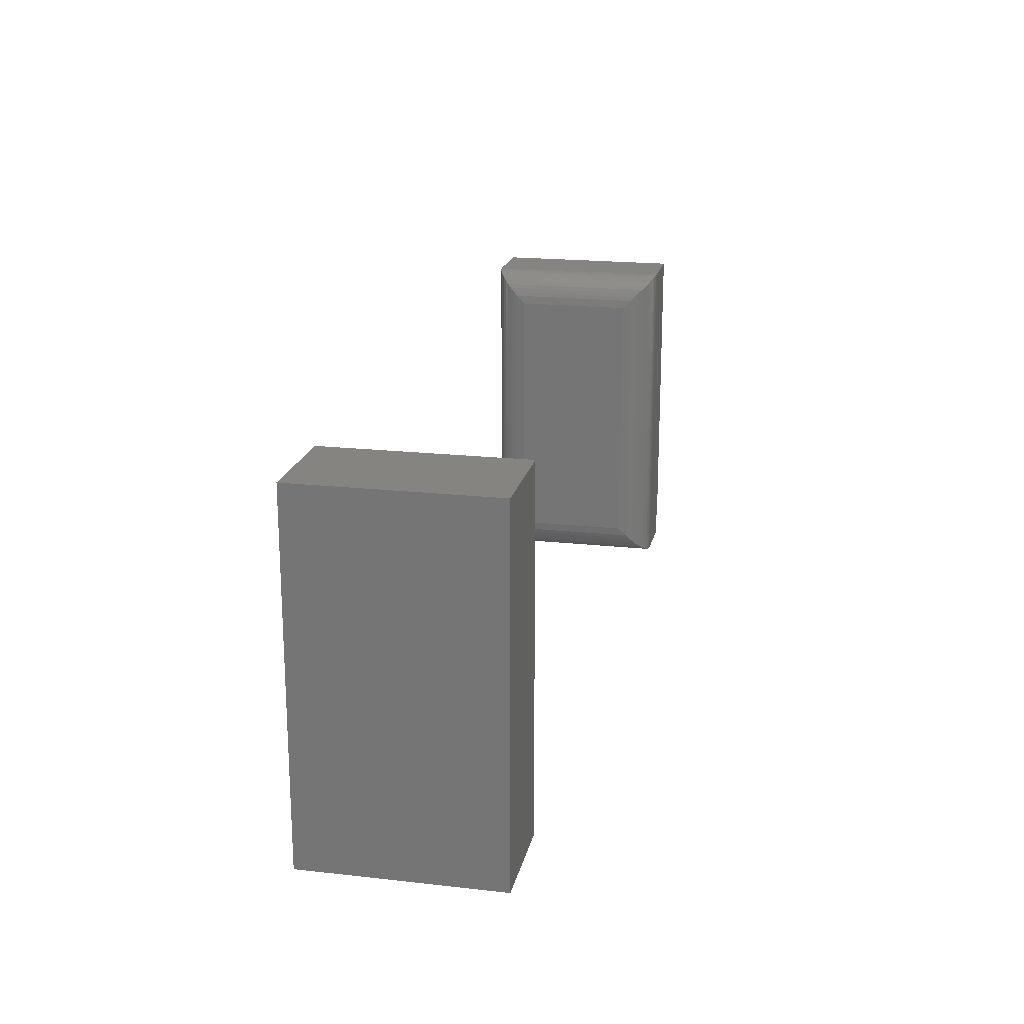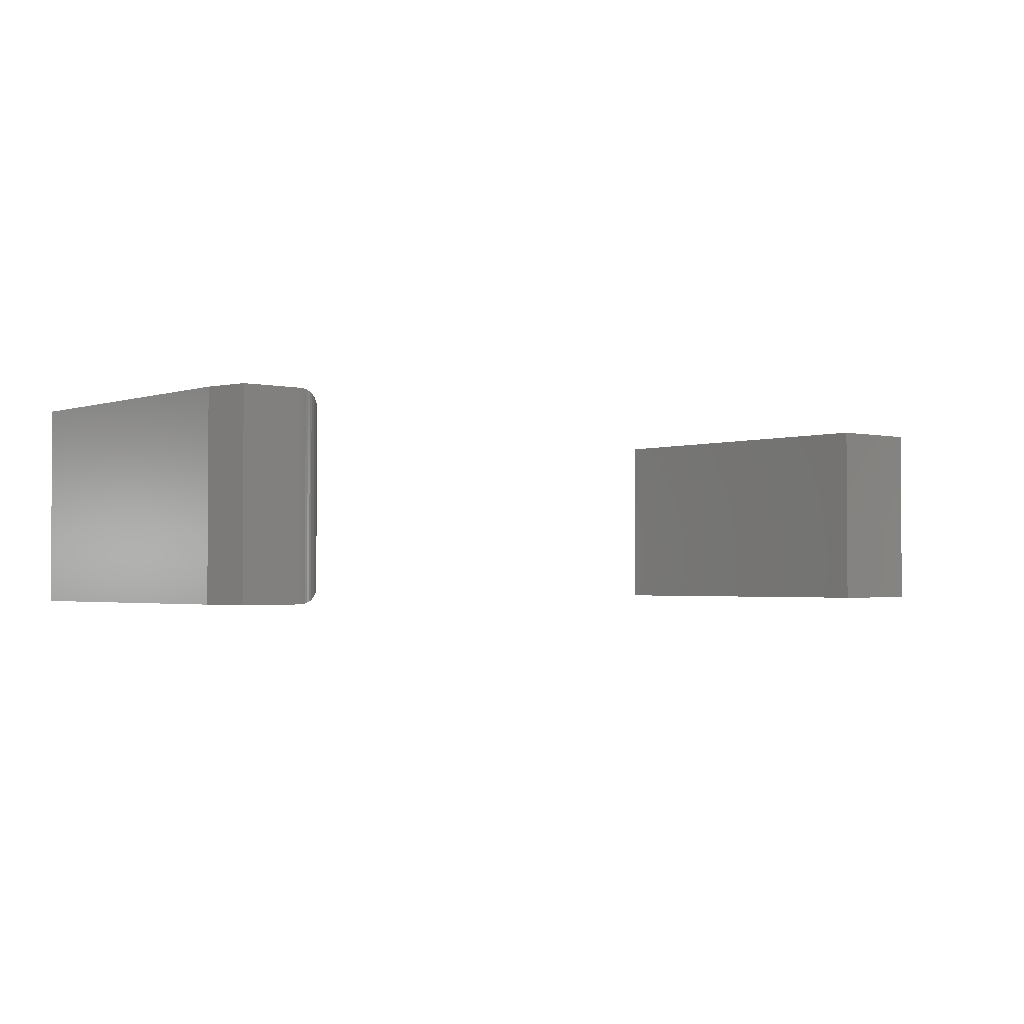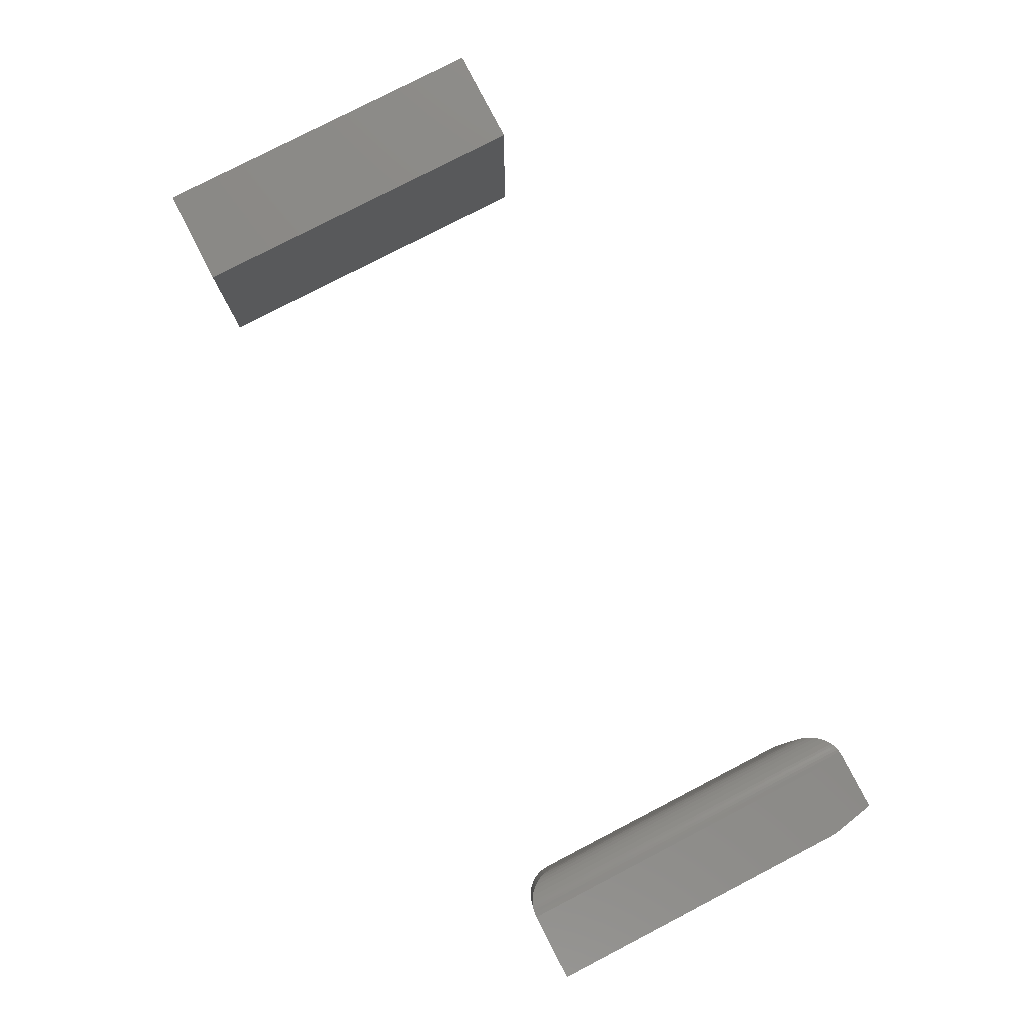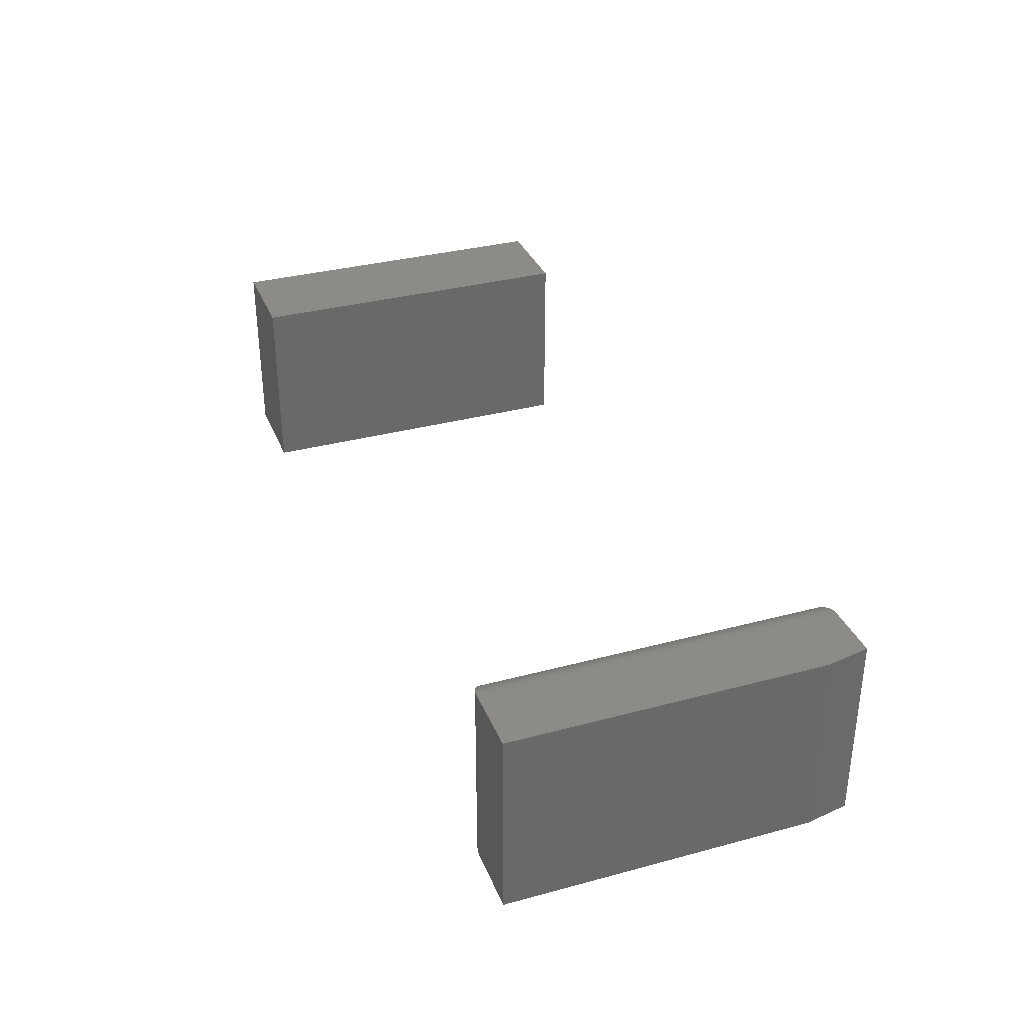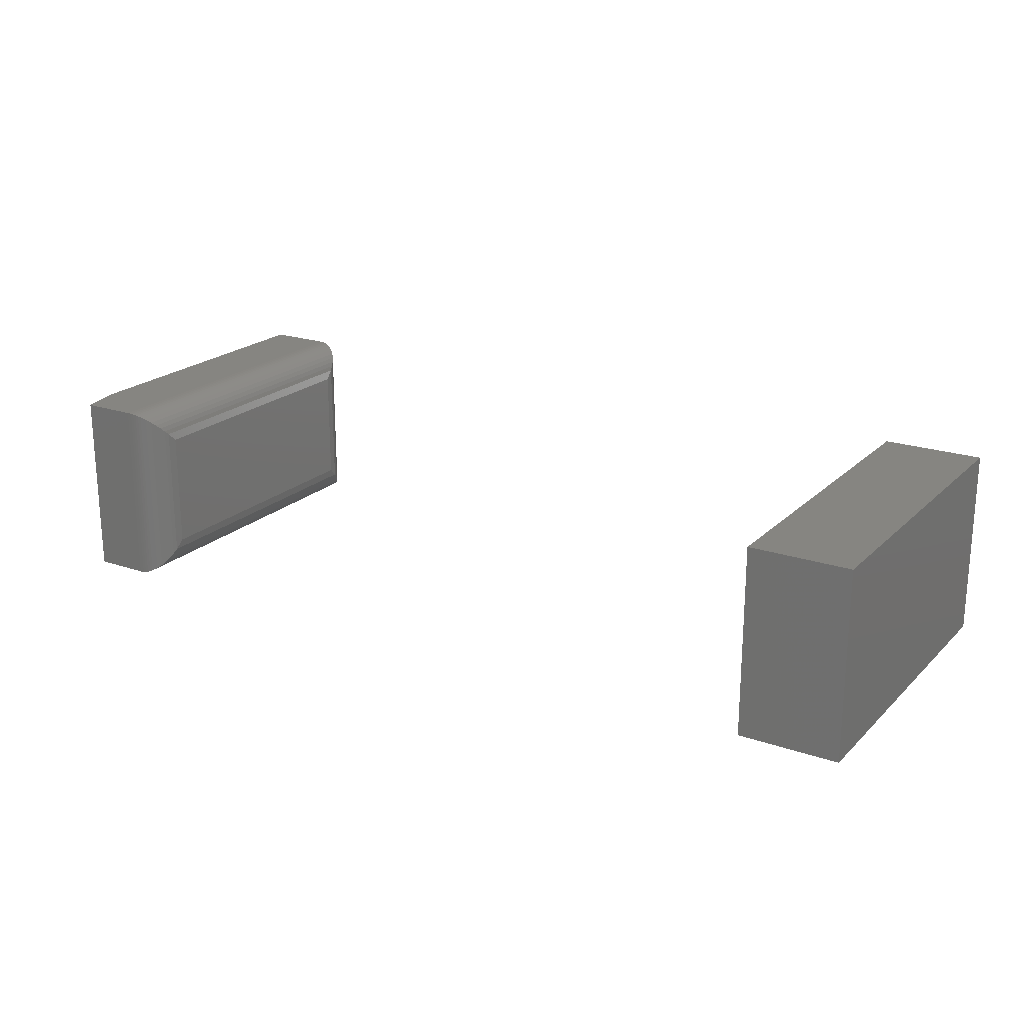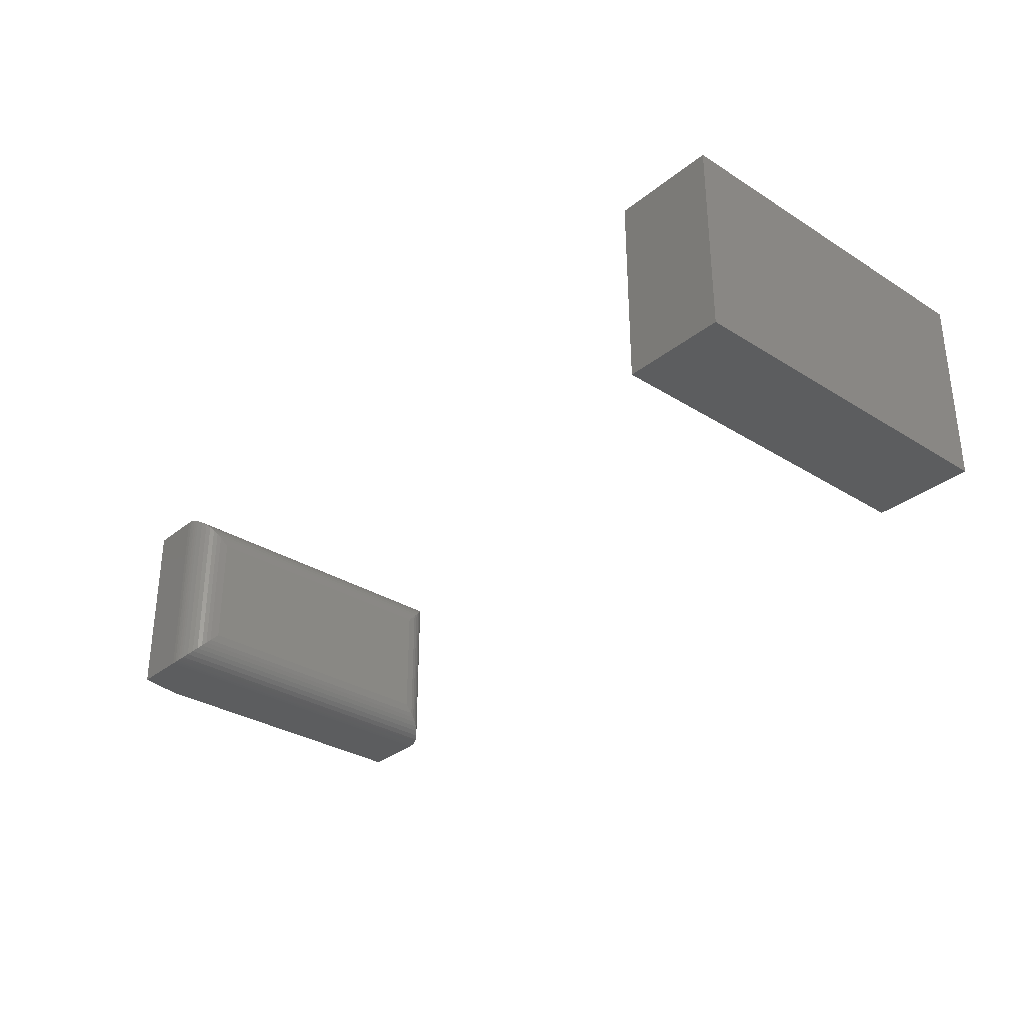
<metadata>
{"format":"stl","ext":"stl","renderer":"f3d","projection":"perspective","resolution":1024,"background":"white","views":[{"elev":19.3,"azim":-78.1,"up":"+Z"},{"elev":-2.1,"azim":139.8,"up":"+Y"},{"elev":79.8,"azim":62.7,"up":"+Y"},{"elev":33.8,"azim":70.0,"up":"+Y"},{"elev":20.9,"azim":-148.2,"up":"+Y"},{"elev":-31.8,"azim":-131.5,"up":"+Y"}]}
</metadata>
<code>
# stl→obj: 66 verts, 124 faces
v -0.07632 -0.06702 0.3125
v 0.01349 -0.06702 0.3125
v -0.07632 0.103 0.3125
v 0.01349 0.103 0.3125
v -0.07632 -0.06702 0
v -0.07632 0.103 0
v 0.01349 -0.06702 0
v 0.01349 0.103 0
v 0.6833 -0.06702 0
v 0.6833 0.103 -6.939e-18
v 0.734 -0.06702 0
v 0.734 0.103 0
v 0.6833 0.103 0.3125
v 0.7419 0.103 0.3125
v 0.7419 0.103 0.03906
v 0.7419 -0.06702 0.3125
v 0.6833 -0.06702 0.3125
v 0.7419 -0.06702 0.03906
v 0.6521 0.07171 0.03125
v 0.6521 -0.03577 0.03125
v 0.6521 0.07171 0.2812
v 0.6521 -0.03577 0.2812
v 0.6531 -0.04371 0.02332
v 0.6531 -0.04371 0.2892
v 0.6698 -0.06395 0.00307
v 0.6654 -0.0614 0.3069
v 0.6654 -0.0614 0.005622
v 0.6615 -0.05818 0.3037
v 0.6615 -0.05818 0.008839
v 0.6586 -0.05485 0.3003
v 0.6586 -0.05485 0.01217
v 0.6562 -0.05128 0.2968
v 0.6562 -0.05128 0.01574
v 0.6544 -0.04755 0.293
v 0.6544 -0.04755 0.01947
v 0.6794 -0.06678 0.0002397
v 0.6794 -0.06678 0.3123
v 0.6769 -0.06637 0.0006549
v 0.6769 -0.06637 0.3118
v 0.6745 -0.06576 0.001261
v 0.6745 -0.06576 0.3112
v 0.6721 -0.06494 0.002081
v 0.6721 -0.06494 0.3104
v 0.6698 -0.06395 0.3094
v 0.6531 0.07964 0.2892
v 0.6544 0.08349 0.293
v 0.6562 0.08722 0.2968
v 0.6586 0.09079 0.3003
v 0.6615 0.09412 0.3037
v 0.6654 0.09734 0.3069
v 0.6794 0.1027 0.3123
v 0.6769 0.1023 0.3118
v 0.6745 0.1017 0.3112
v 0.6721 0.1009 0.3104
v 0.6698 0.09989 0.3094
v 0.6531 0.07964 0.02332
v 0.6544 0.08349 0.01947
v 0.6562 0.08722 0.01574
v 0.6586 0.09079 0.01217
v 0.6615 0.09412 0.008839
v 0.6654 0.09734 0.005622
v 0.6794 0.1027 0.0002397
v 0.6769 0.1023 0.0006549
v 0.6745 0.1017 0.001261
v 0.6721 0.1009 0.002081
v 0.6698 0.09989 0.00307
f 1 2 3
f 3 2 4
f 5 6 7
f 7 6 8
f 6 5 3
f 3 5 1
f 8 6 4
f 4 6 3
f 7 8 2
f 2 8 4
f 5 7 1
f 1 7 2
f 9 10 11
f 11 10 12
f 13 14 10
f 10 14 15
f 10 15 12
f 16 17 18
f 18 17 9
f 18 9 11
f 18 15 16
f 16 15 14
f 18 11 15
f 15 11 12
f 17 16 13
f 13 16 14
f 19 20 21
f 21 20 22
f 22 23 24
f 22 20 23
f 25 26 27
f 27 26 28
f 27 28 29
f 29 28 30
f 29 30 31
f 31 30 32
f 31 32 33
f 33 32 34
f 33 34 35
f 35 34 24
f 35 24 23
f 9 17 36
f 36 17 37
f 36 37 38
f 38 37 39
f 38 39 40
f 40 39 41
f 40 41 42
f 42 41 43
f 42 43 25
f 25 43 44
f 25 44 26
f 21 24 45
f 21 22 24
f 45 24 34
f 45 34 46
f 46 34 32
f 46 32 47
f 47 32 30
f 47 30 48
f 48 30 28
f 48 28 49
f 49 28 26
f 49 26 50
f 50 26 44
f 17 13 37
f 37 13 51
f 37 51 39
f 39 51 52
f 39 52 41
f 41 52 53
f 41 53 43
f 43 53 54
f 43 54 44
f 44 54 55
f 44 55 50
f 19 45 56
f 19 21 45
f 56 45 46
f 56 46 57
f 57 46 47
f 57 47 58
f 58 47 48
f 58 48 59
f 59 48 49
f 59 49 60
f 60 49 50
f 60 50 61
f 61 50 55
f 13 10 51
f 51 10 62
f 51 62 52
f 52 62 63
f 52 63 53
f 53 63 64
f 53 64 54
f 54 64 65
f 54 65 55
f 55 65 66
f 55 66 61
f 20 56 23
f 20 19 56
f 66 27 61
f 61 27 29
f 61 29 60
f 60 29 31
f 60 31 59
f 59 31 33
f 59 33 58
f 58 33 35
f 58 35 57
f 57 35 23
f 57 23 56
f 10 9 62
f 62 9 36
f 62 36 63
f 63 36 38
f 63 38 64
f 64 38 40
f 64 40 65
f 65 40 42
f 65 42 66
f 66 42 25
f 66 25 27

</code>
